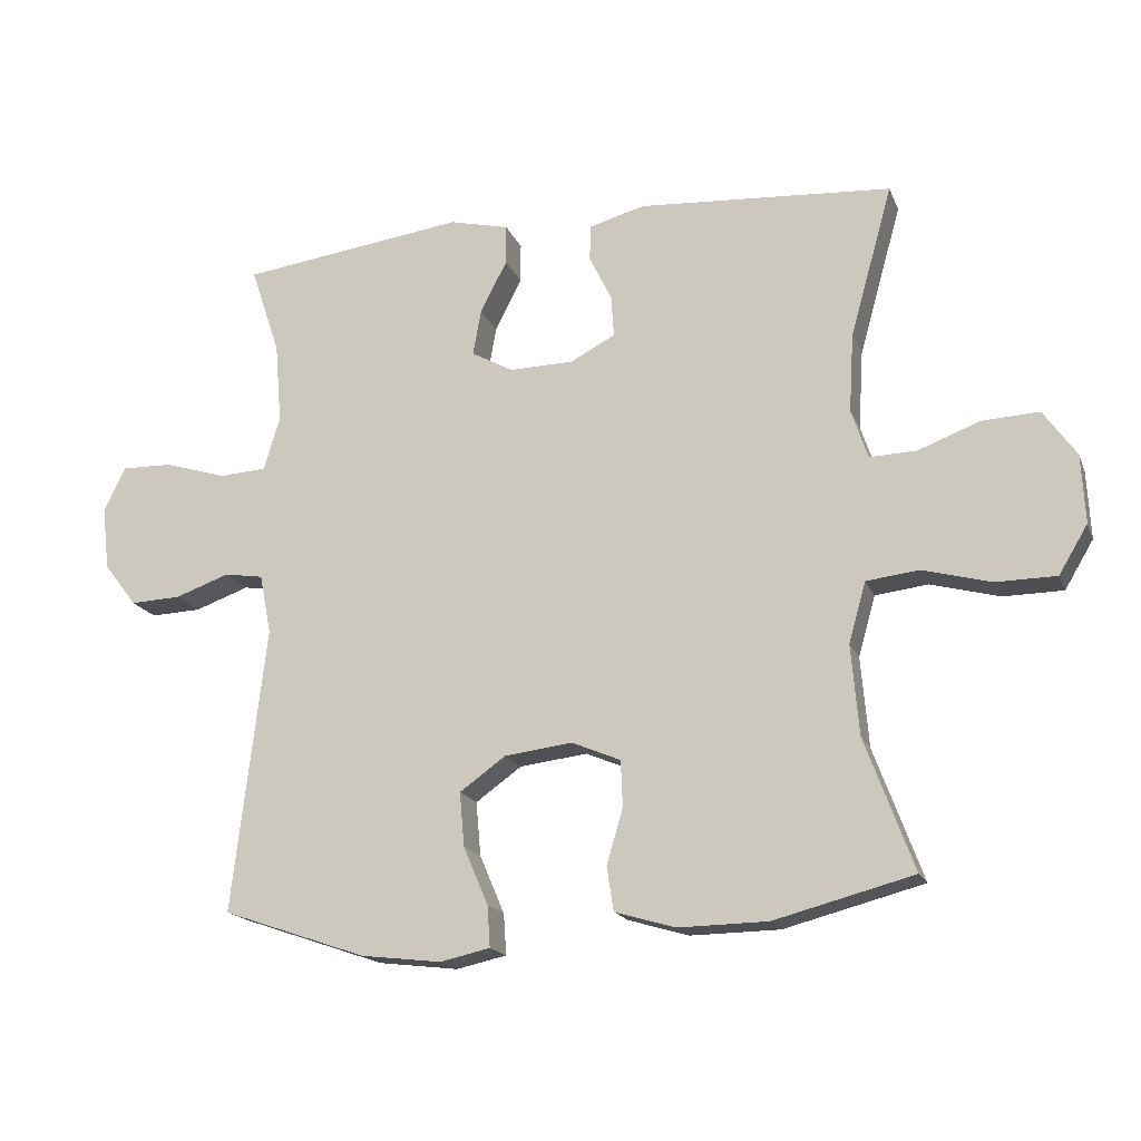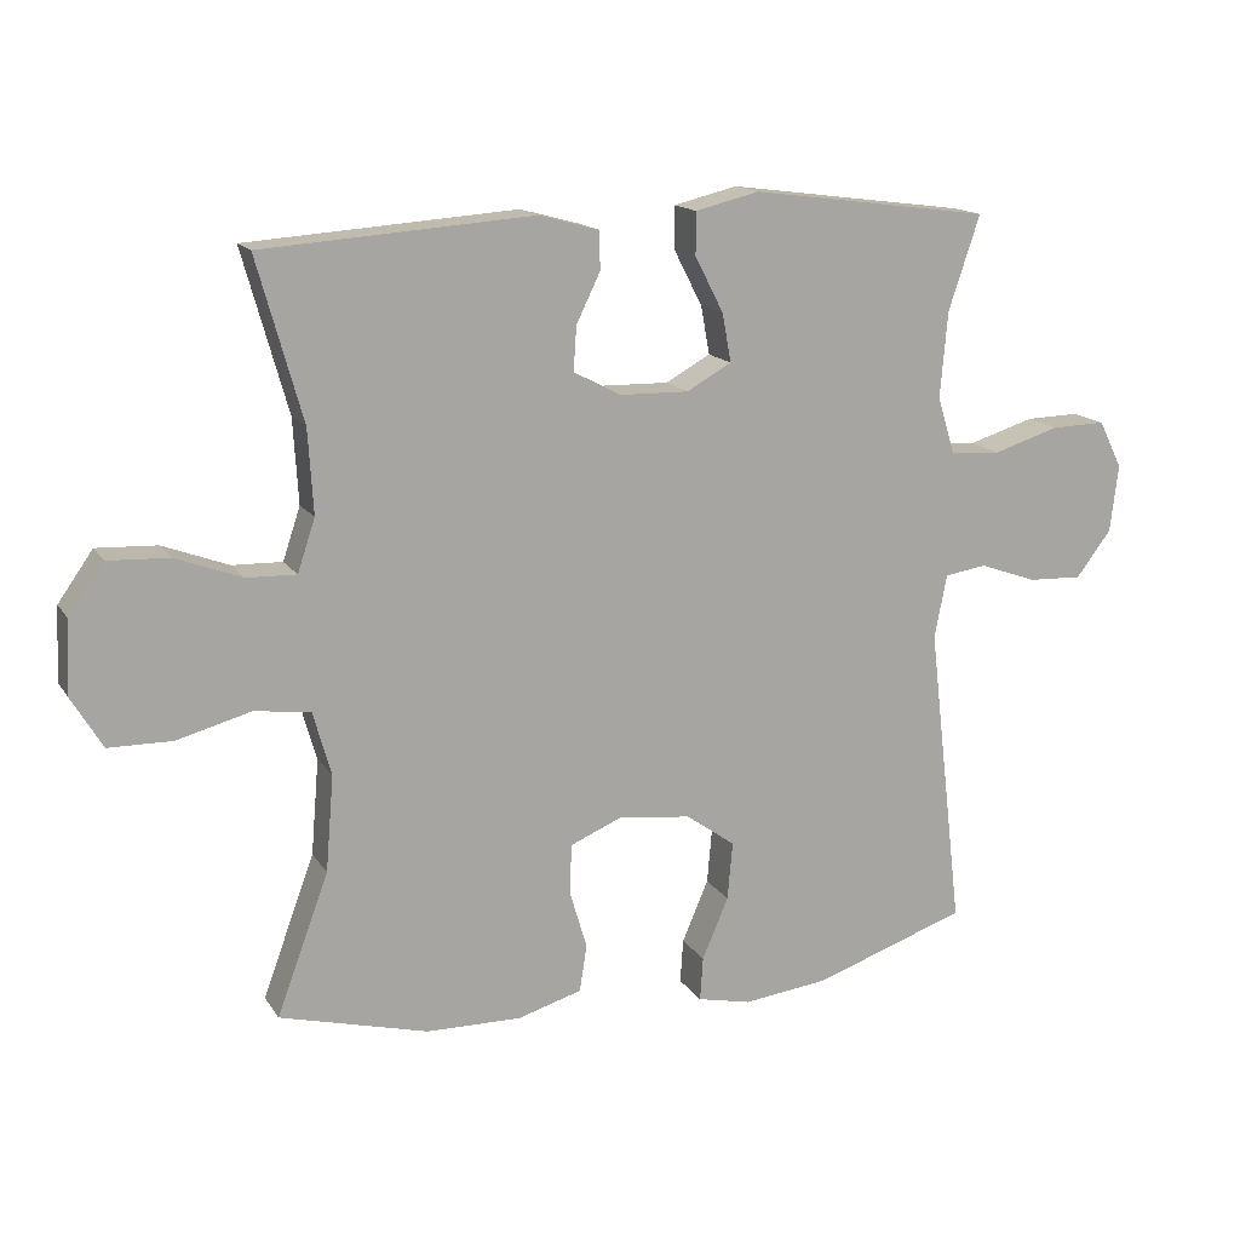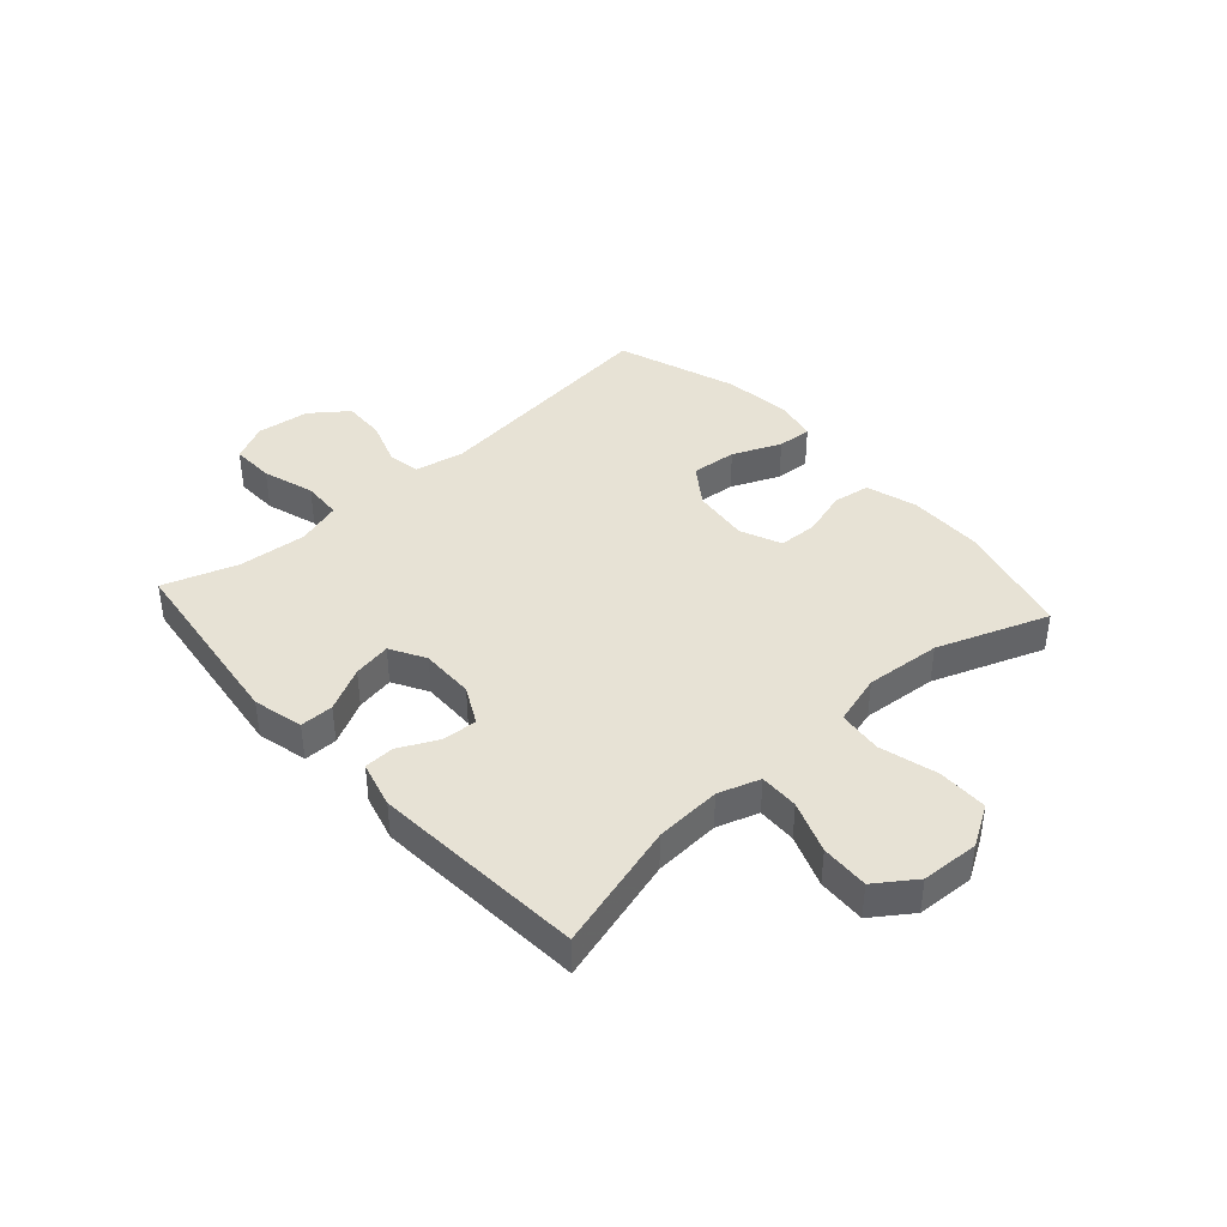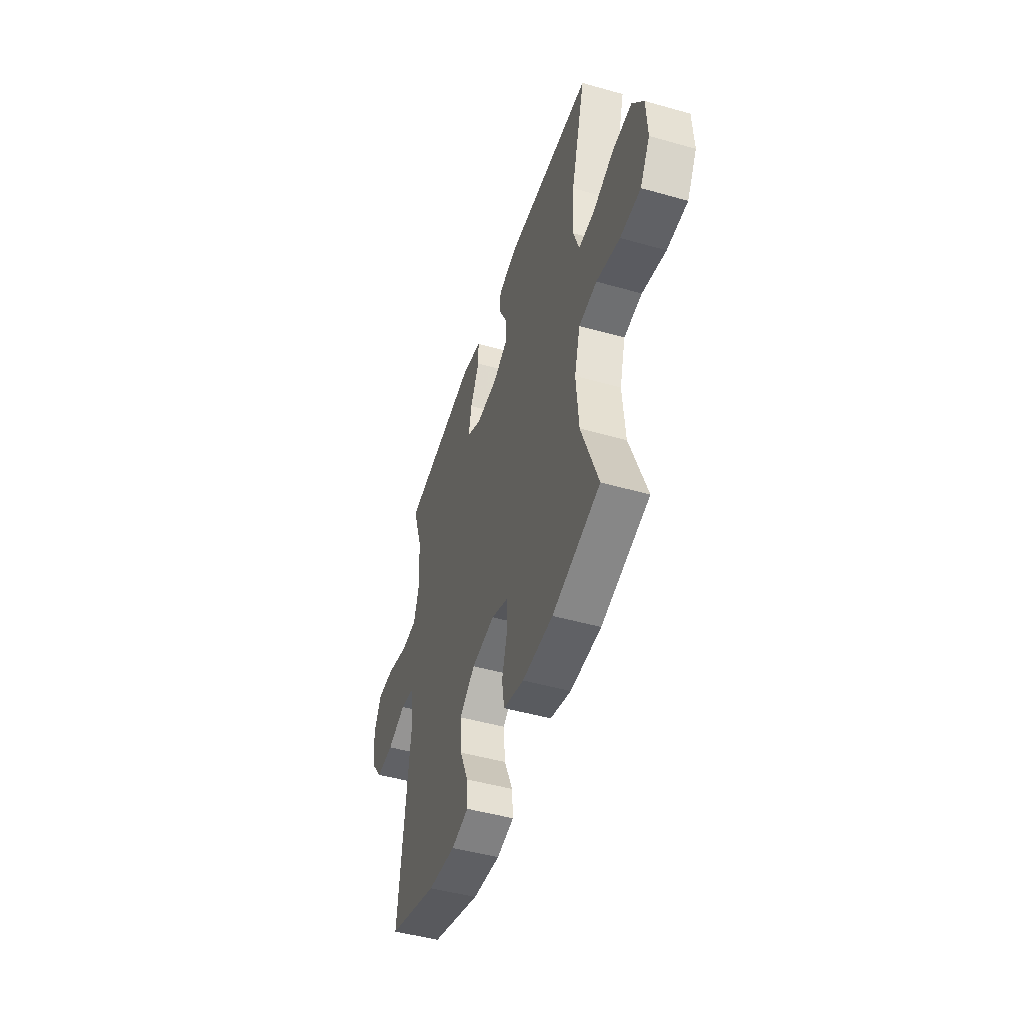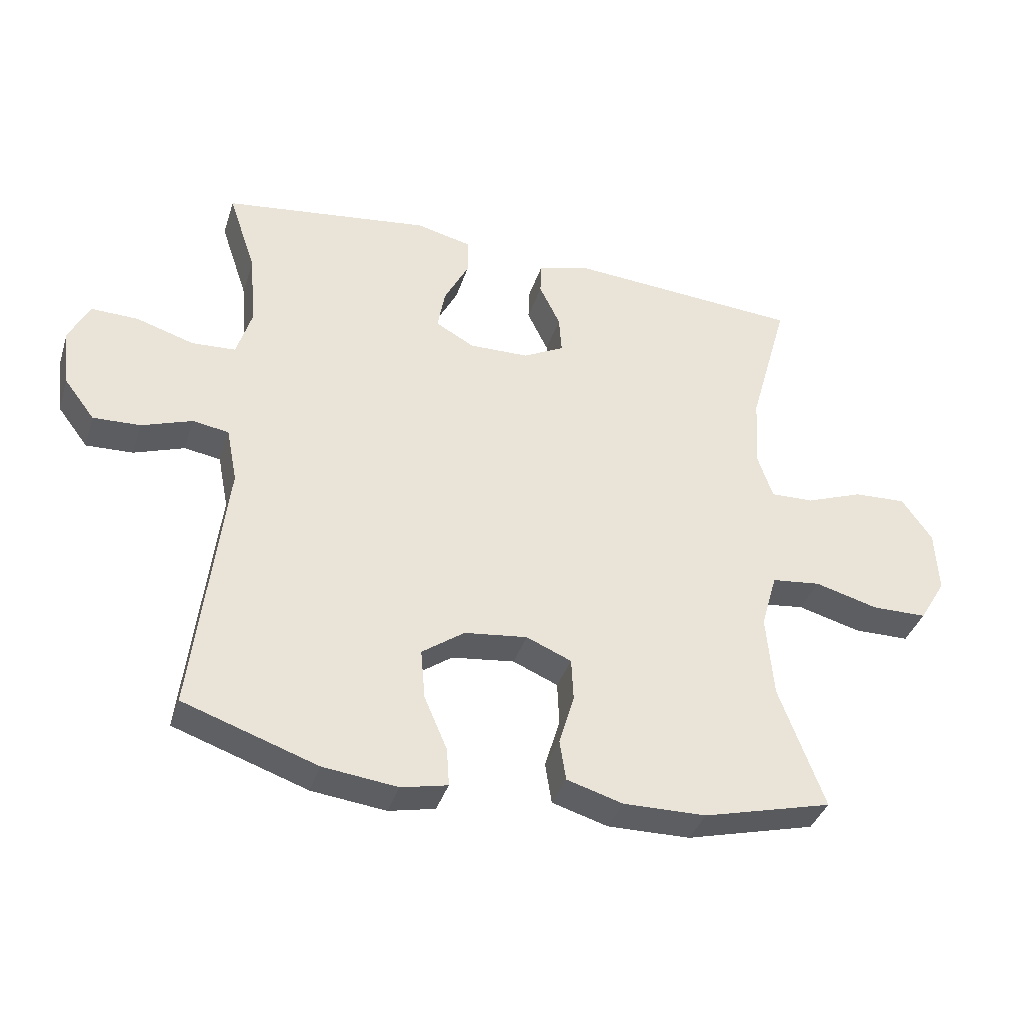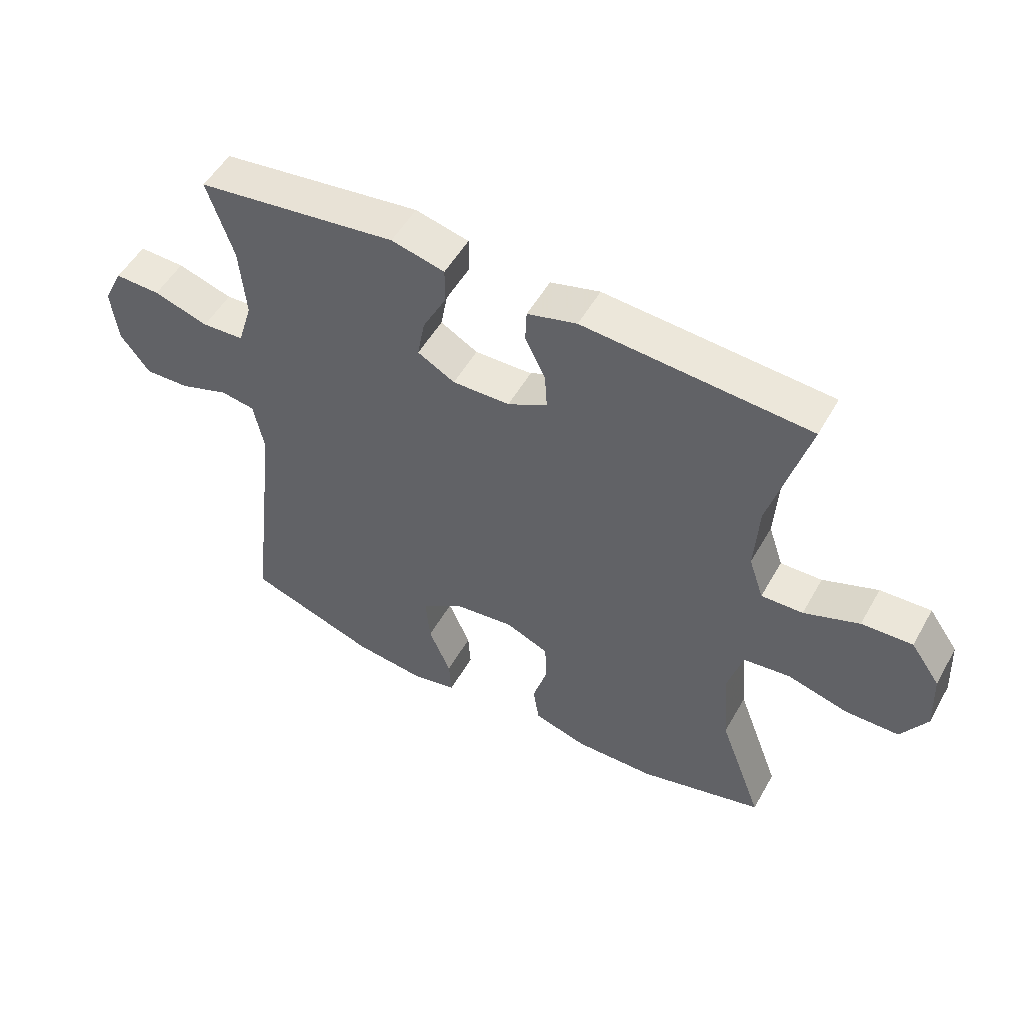
<metadata>
{"format":"obj","ext":"obj","renderer":"f3d","projection":"perspective","resolution":1024,"background":"white","views":[{"elev":-17.6,"azim":17.4,"up":"+Z"},{"elev":15.2,"azim":158.1,"up":"+Z"},{"elev":40.5,"azim":48.0,"up":"+Y"},{"elev":-48.1,"azim":72.4,"up":"+Z"},{"elev":-37.7,"azim":-17.0,"up":"+Z"},{"elev":52.3,"azim":28.9,"up":"+Z"}]}
</metadata>
<code>
v -0.5 0.07 0.5
v -0.172 0.07 0.543
v -0.085 0.07 0.522
v -0.085 0.07 0.464
v -0.124 0.07 0.388
v -0.136 0.07 0.322
v -0.075 0.07 0.288
v 0.019 0.07 0.29
v 0.084 0.07 0.324
v 0.08 0.07 0.384
v 0.047 0.07 0.452
v 0.049 0.07 0.504
v 0.13 0.07 0.526
v 0.5 0.07 0.5
v 0.438 0.07 0.279
v 0.431 0.07 0.164
v 0.455 0.07 0.092
v 0.523 0.07 0.094
v 0.613 0.07 0.128
v 0.696 0.07 0.132
v 0.744 0.07 0.064
v 0.749 0.07 -0.036
v 0.707 0.07 -0.106
v 0.62 0.07 -0.107
v 0.52 0.07 -0.08
v 0.443 0.07 -0.089
v 0.418 0.07 -0.177
v 0.429 0.07 -0.308
v 0.5 0.07 -0.5
v 0.297 0.07 -0.553
v 0.167 0.07 -0.555
v 0.079 0.07 -0.529
v 0.069 0.07 -0.465
v 0.093 0.07 -0.384
v 0.09 0.07 -0.317
v 0.019 0.07 -0.287
v -0.08 0.07 -0.299
v -0.147 0.07 -0.347
v -0.14 0.07 -0.426
v -0.104 0.07 -0.51
v -0.1 0.07 -0.57
v -0.173 0.07 -0.586
v -0.29 0.07 -0.572
v -0.5 0.07 -0.5
v -0.451 0.07 -0.084
v -0.468 0.07 0.003
v -0.525 0.07 0.012
v -0.604 0.07 -0.016
v -0.678 0.07 -0.019
v -0.726 0.07 0.044
v -0.737 0.07 0.136
v -0.705 0.07 0.201
v -0.63 0.07 0.199
v -0.54 0.07 0.171
v -0.471 0.07 0.175
v -0.447 0.07 0.253
v -0.457 0.07 0.371
v -0.5 0 0.5
v -0.172 0 0.543
v -0.085 0 0.522
v -0.085 0 0.464
v -0.124 0 0.388
v -0.136 0 0.322
v -0.075 0 0.288
v 0.019 0 0.29
v 0.084 0 0.324
v 0.08 0 0.384
v 0.047 0 0.452
v 0.049 0 0.504
v 0.13 0 0.526
v 0.5 0 0.5
v 0.438 0 0.279
v 0.431 0 0.164
v 0.455 0 0.092
v 0.523 0 0.094
v 0.613 0 0.128
v 0.696 0 0.132
v 0.744 0 0.064
v 0.749 0 -0.036
v 0.707 0 -0.106
v 0.62 0 -0.107
v 0.52 0 -0.08
v 0.443 0 -0.089
v 0.418 0 -0.177
v 0.429 0 -0.308
v 0.5 0 -0.5
v 0.297 0 -0.553
v 0.167 0 -0.555
v 0.079 0 -0.529
v 0.069 0 -0.465
v 0.093 0 -0.384
v 0.09 0 -0.317
v 0.019 0 -0.287
v -0.08 0 -0.299
v -0.147 0 -0.347
v -0.14 0 -0.426
v -0.104 0 -0.51
v -0.1 0 -0.57
v -0.173 0 -0.586
v -0.29 0 -0.572
v -0.5 0 -0.5
v -0.451 0 -0.084
v -0.468 0 0.003
v -0.525 0 0.012
v -0.604 0 -0.016
v -0.678 0 -0.019
v -0.726 0 0.044
v -0.737 0 0.136
v -0.705 0 0.201
v -0.63 0 0.199
v -0.54 0 0.171
v -0.471 0 0.175
v -0.447 0 0.253
v -0.457 0 0.371
f 51 52 53 54
f 51 54 55
f 50 51 55
f 47 48 49 50
f 46 47 50 55
f 45 46 55 56
f 43 44 45
f 42 43 45 56
f 39 40 41 42
f 38 39 42 56
f 31 32 33 34
f 31 34 35
f 28 29 30 31
f 27 28 31 35
f 26 27 35 36
f 22 23 24 25
f 22 25 26
f 21 22 26
f 18 19 20 21
f 17 18 21 26
f 16 17 26 36
f 12 13 14 15
f 10 11 12 15
f 9 10 15 16
f 8 9 16 36
f 2 3 4 5
f 57 1 2 5
f 57 5 6
f 37 38 56 57
f 37 57 6 7
f 7 8 36 37
f 111 110 109 108
f 112 111 108
f 112 108 107
f 107 106 105 104
f 112 107 104 103
f 113 112 103 102
f 102 101 100
f 113 102 100 99
f 99 98 97 96
f 113 99 96 95
f 91 90 89 88
f 92 91 88
f 88 87 86 85
f 92 88 85 84
f 93 92 84 83
f 82 81 80 79
f 83 82 79
f 83 79 78
f 78 77 76 75
f 83 78 75 74
f 93 83 74 73
f 72 71 70 69
f 72 69 68 67
f 73 72 67 66
f 93 73 66 65
f 62 61 60 59
f 62 59 58 114
f 63 62 114
f 114 113 95 94
f 64 63 114 94
f 94 93 65 64
f 1 58 59 2
f 2 59 60 3
f 3 60 61 4
f 4 61 62 5
f 5 62 63 6
f 6 63 64 7
f 7 64 65 8
f 8 65 66 9
f 9 66 67 10
f 10 67 68 11
f 11 68 69 12
f 12 69 70 13
f 13 70 71 14
f 14 71 72 15
f 15 72 73 16
f 16 73 74 17
f 17 74 75 18
f 18 75 76 19
f 19 76 77 20
f 20 77 78 21
f 21 78 79 22
f 22 79 80 23
f 23 80 81 24
f 24 81 82 25
f 25 82 83 26
f 26 83 84 27
f 27 84 85 28
f 28 85 86 29
f 29 86 87 30
f 30 87 88 31
f 31 88 89 32
f 32 89 90 33
f 33 90 91 34
f 34 91 92 35
f 35 92 93 36
f 36 93 94 37
f 37 94 95 38
f 38 95 96 39
f 39 96 97 40
f 40 97 98 41
f 41 98 99 42
f 42 99 100 43
f 43 100 101 44
f 44 101 102 45
f 45 102 103 46
f 46 103 104 47
f 47 104 105 48
f 48 105 106 49
f 49 106 107 50
f 50 107 108 51
f 51 108 109 52
f 52 109 110 53
f 53 110 111 54
f 54 111 112 55
f 55 112 113 56
f 56 113 114 57
f 57 114 58 1

</code>
